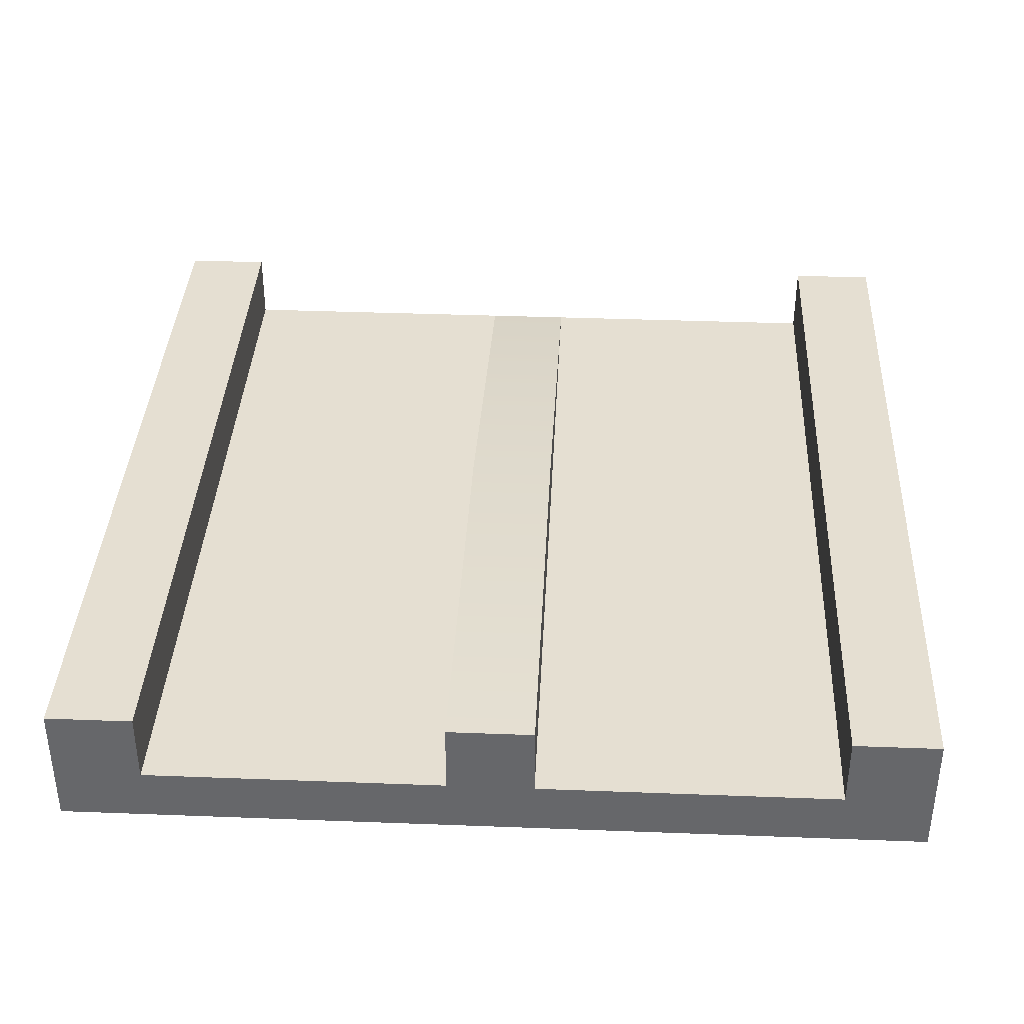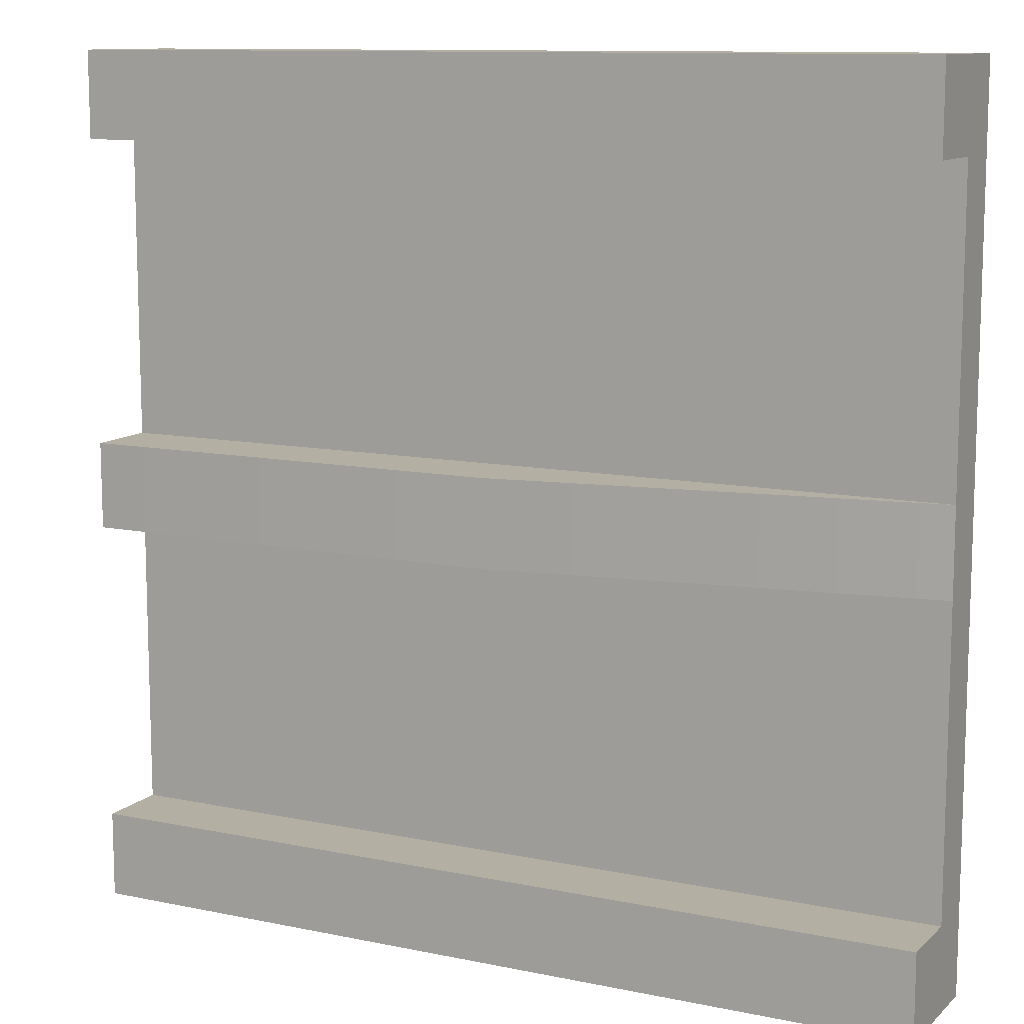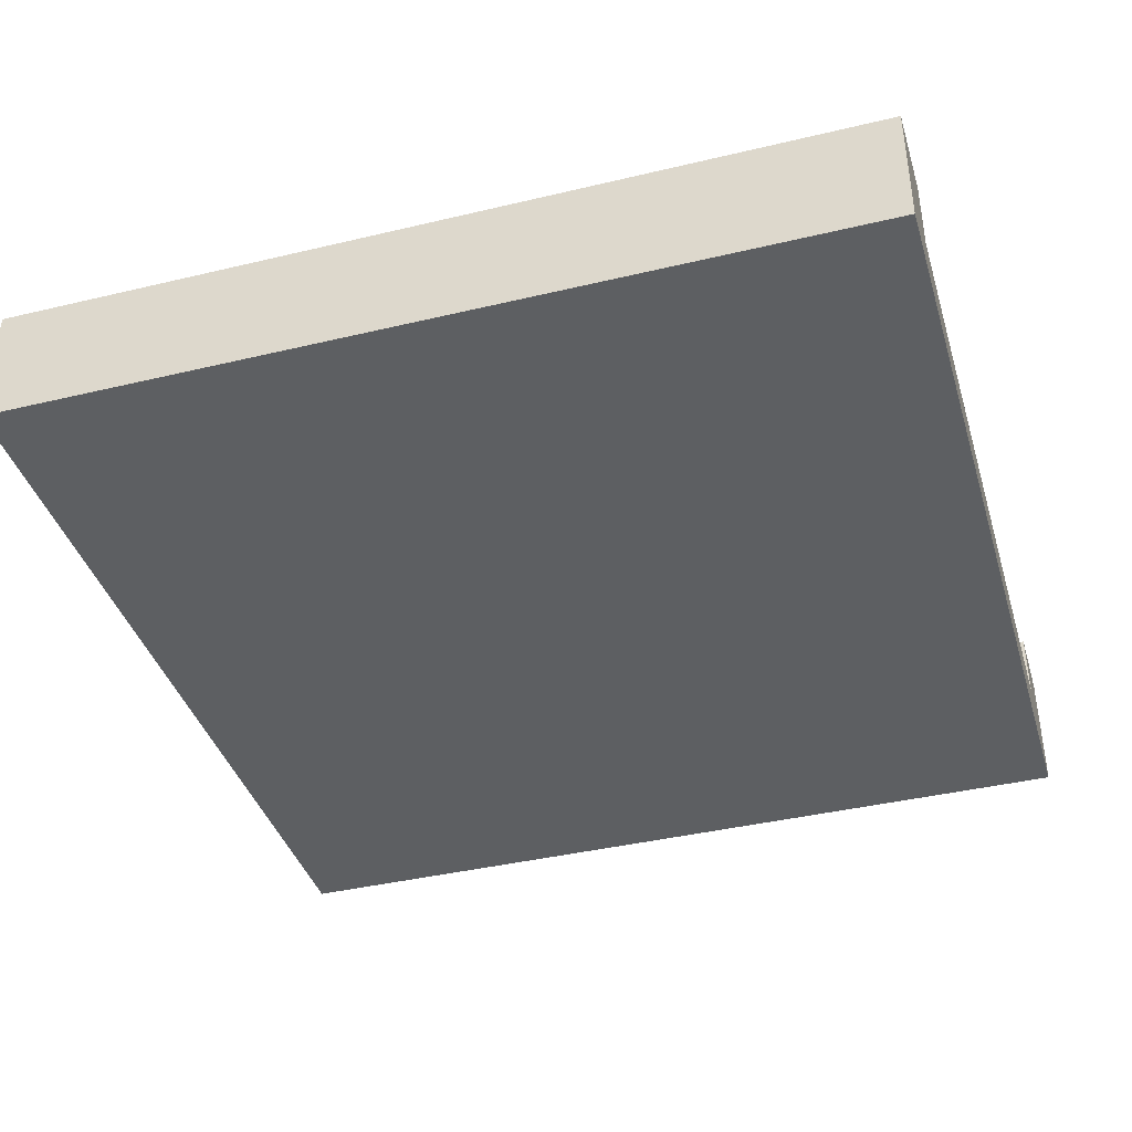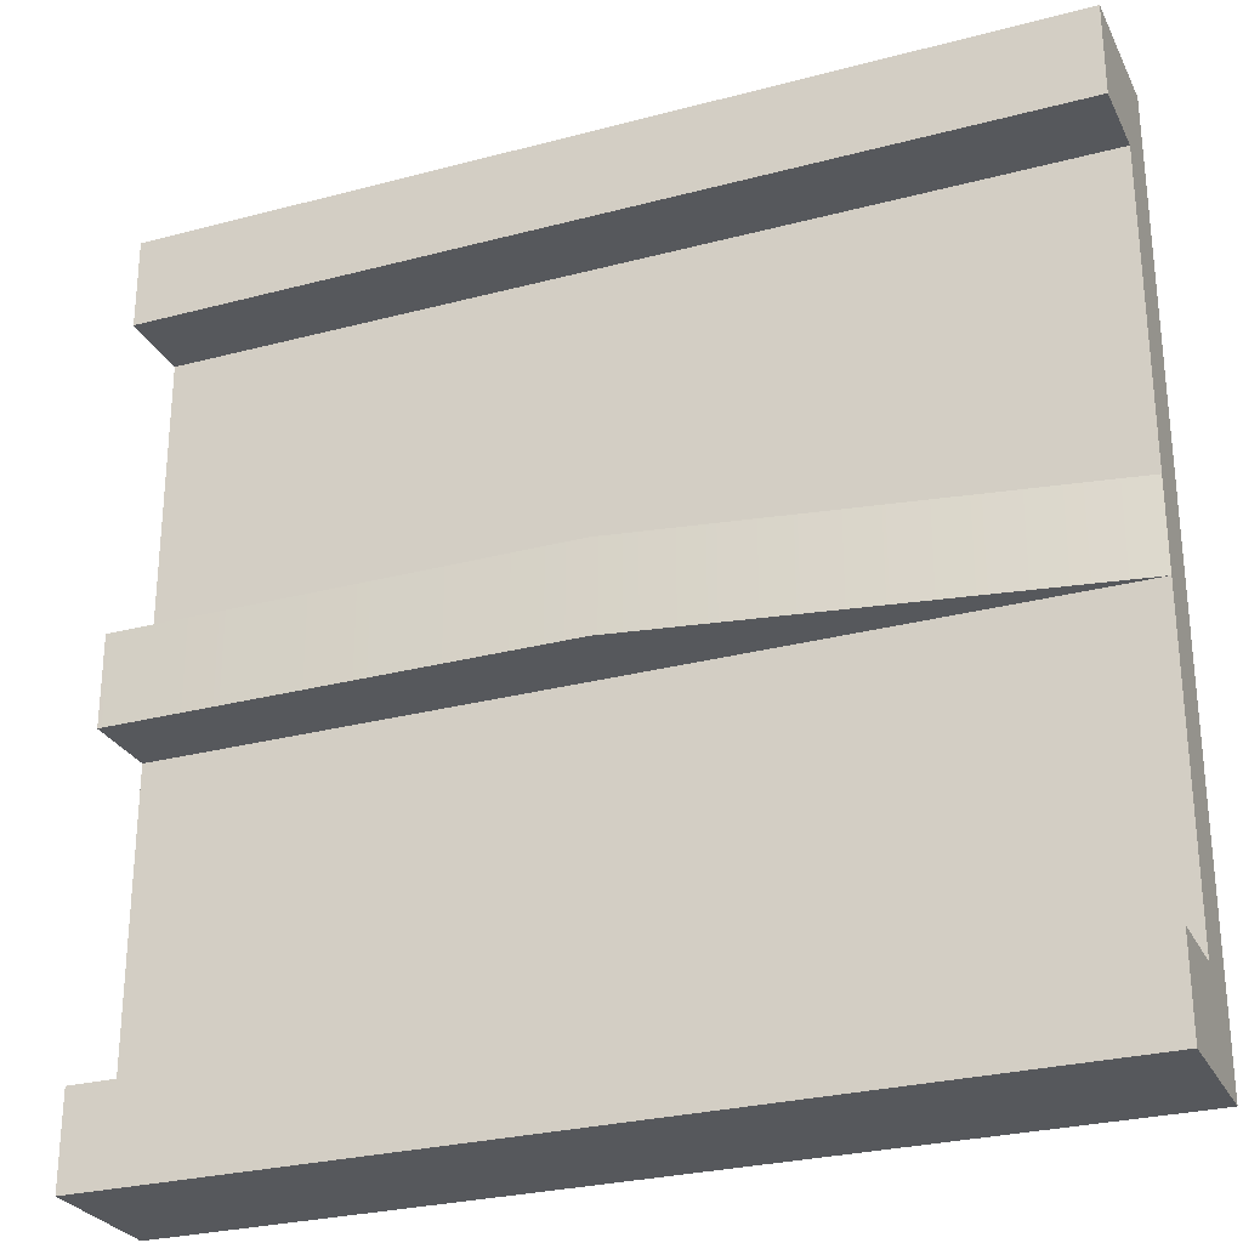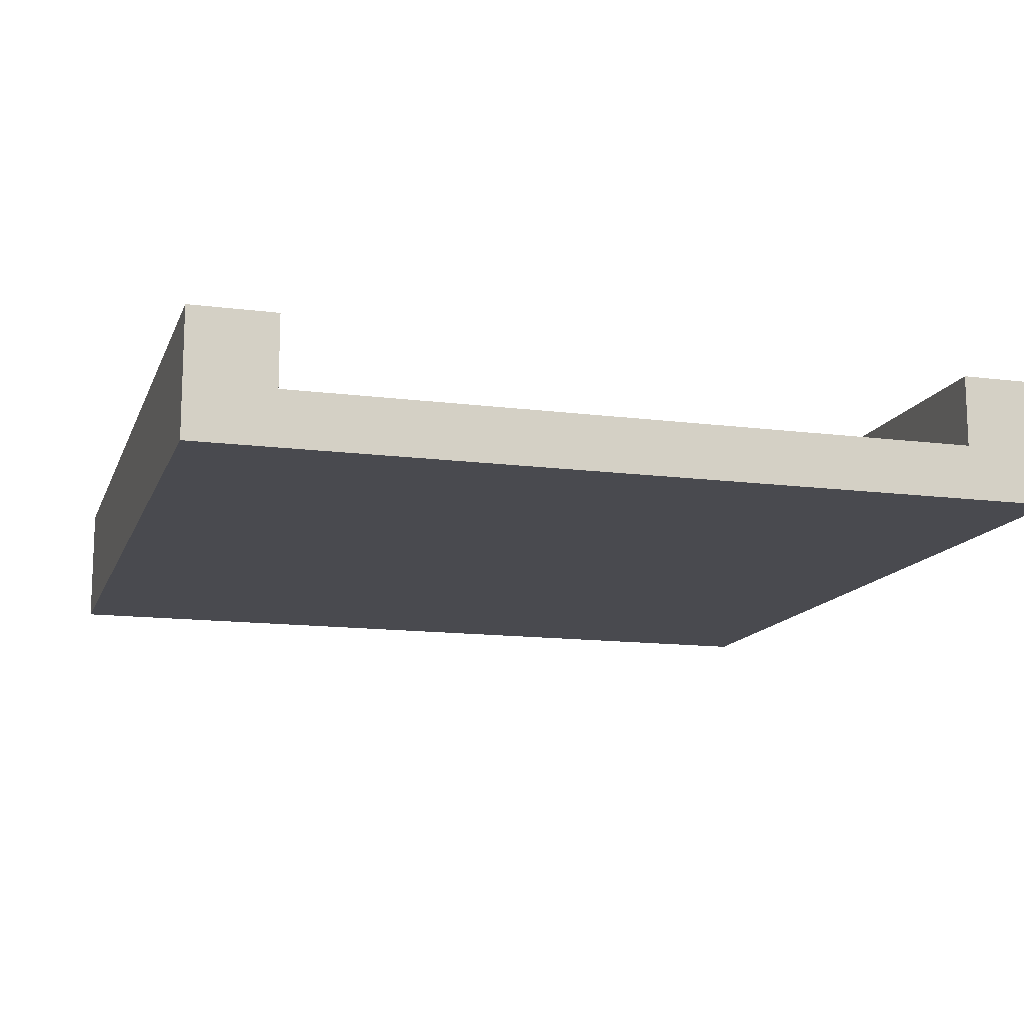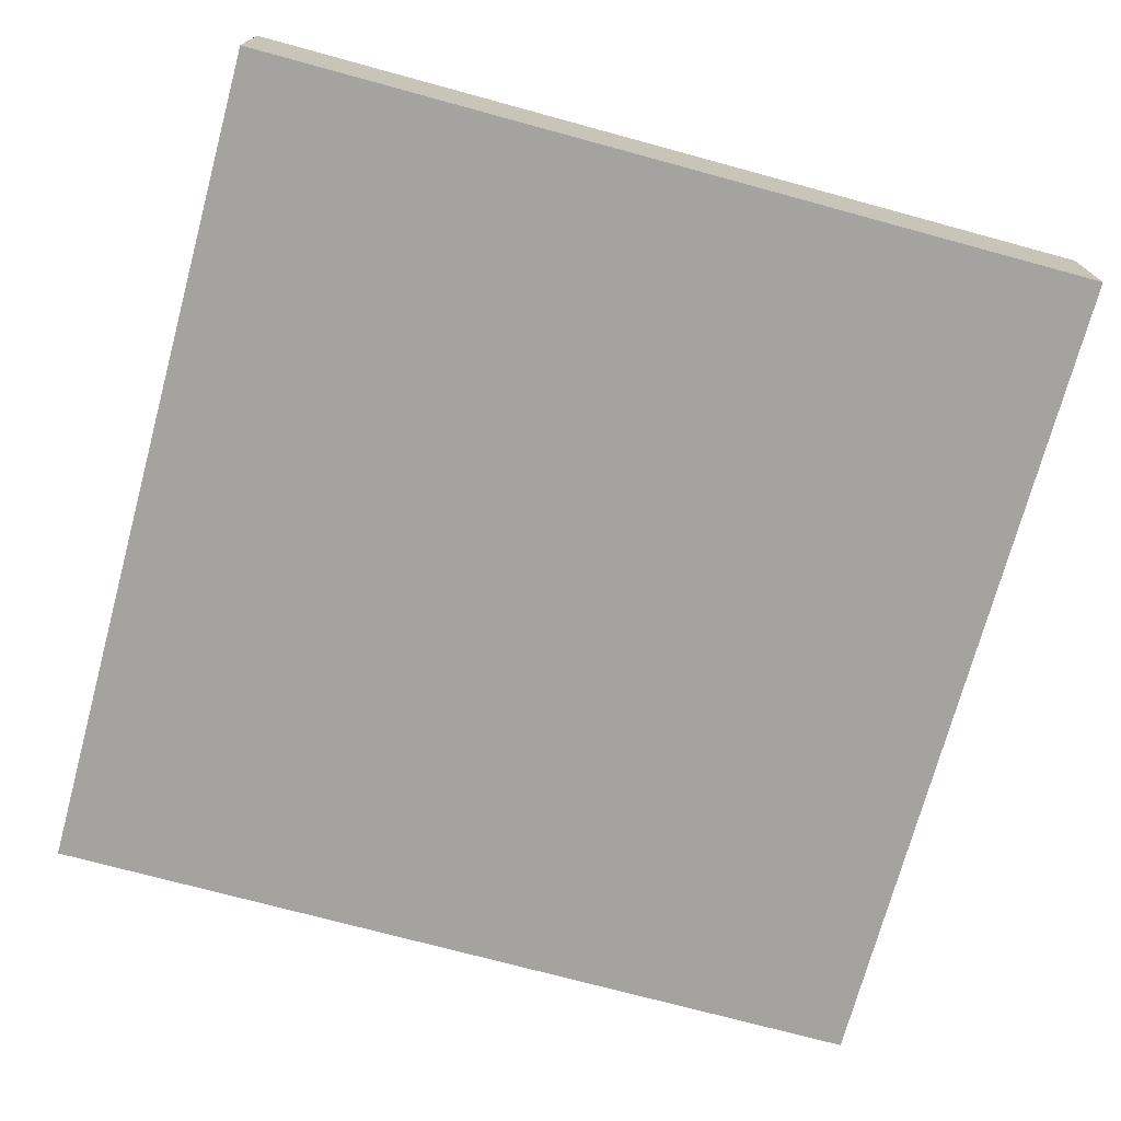
<metadata>
{"format":"obj","ext":"obj","renderer":"f3d","projection":"perspective","resolution":1024,"background":"white","views":[{"elev":37.5,"azim":92.8,"up":"+Y"},{"elev":11.1,"azim":-153.0,"up":"+Z"},{"elev":-39.7,"azim":-163.5,"up":"+Y"},{"elev":-27.8,"azim":-157.9,"up":"+Z"},{"elev":-13.5,"azim":-106.3,"up":"+Y"},{"elev":-73.0,"azim":164.8,"up":"+Y"}]}
</metadata>
<code>
o splitStart
v 0.5 0.1467 -0.5
v 0.5 0 -0.4
v 0.5 0 -0.5
v 0.5 0.06333 -0.4
v 0.5 0.1467 -0.4
v -0.5 0 -0.4
v -0.5 0 -0.5
v -0.5 0 -0.04999
v 0.5 0 -0.04999
v -0.5 -0 0.04999
v 0.5 -0 0.04999
v -0.5 -0 0.4
v 0.5 -0 0.4
v -0.5 -0 0.5
v 0.5 -0 0.5
v -0.5 0.1467 -0.5
v -0.5 0.1467 0.5
v 0.5 0.1467 0.4
v -0.5 0.1467 0.4
v 0.5 0.1467 0.5
v -0.5 0.06333 0.4
v -0.5 0.1467 -0.4
v -0.5 0.06333 -0.4
v 0.5 0.06333 0.4
v 0.5 0.06333 -0.04999
v 0.5 0.06333 0.04999
v 0.5 0.1467 -0.04999
v 0.5 0.1467 0.04999
v 0 0.1467 0.04999
v -0.5 0.06333 0.04999
v -0.5 0.06333 -0.04999
v -0 0.1467 -0.04999
f 1 2 3
f 2 1 4
f 4 1 5
f 3 6 7
f 6 3 2
f 6 2 8
f 8 2 9
f 8 9 10
f 10 9 11
f 10 11 12
f 12 11 13
f 12 13 14
f 14 13 15
f 1 7 16
f 7 1 3
f 17 18 19
f 18 17 20
f 15 17 14
f 17 15 20
f 17 12 14
f 12 17 21
f 21 17 19
f 22 1 16
f 1 22 5
f 4 22 23
f 22 4 5
f 18 21 19
f 21 18 24
f 25 11 9
f 11 25 26
f 26 25 27
f 26 27 28
f 24 15 13
f 15 24 20
f 20 24 18
f 23 7 6
f 7 23 16
f 16 23 22
f 26 29 30
f 29 26 28
f 30 8 10
f 8 30 31
f 32 25 31
f 25 32 27
f 29 27 32
f 27 29 28
f 30 32 31
f 32 30 29
f 31 4 23
f 4 31 25
f 21 10 12
f 10 21 30
f 21 26 30
f 26 21 24
f 26 13 11
f 13 26 24
f 4 9 2
f 9 4 25
f 31 6 8
f 6 31 23

</code>
